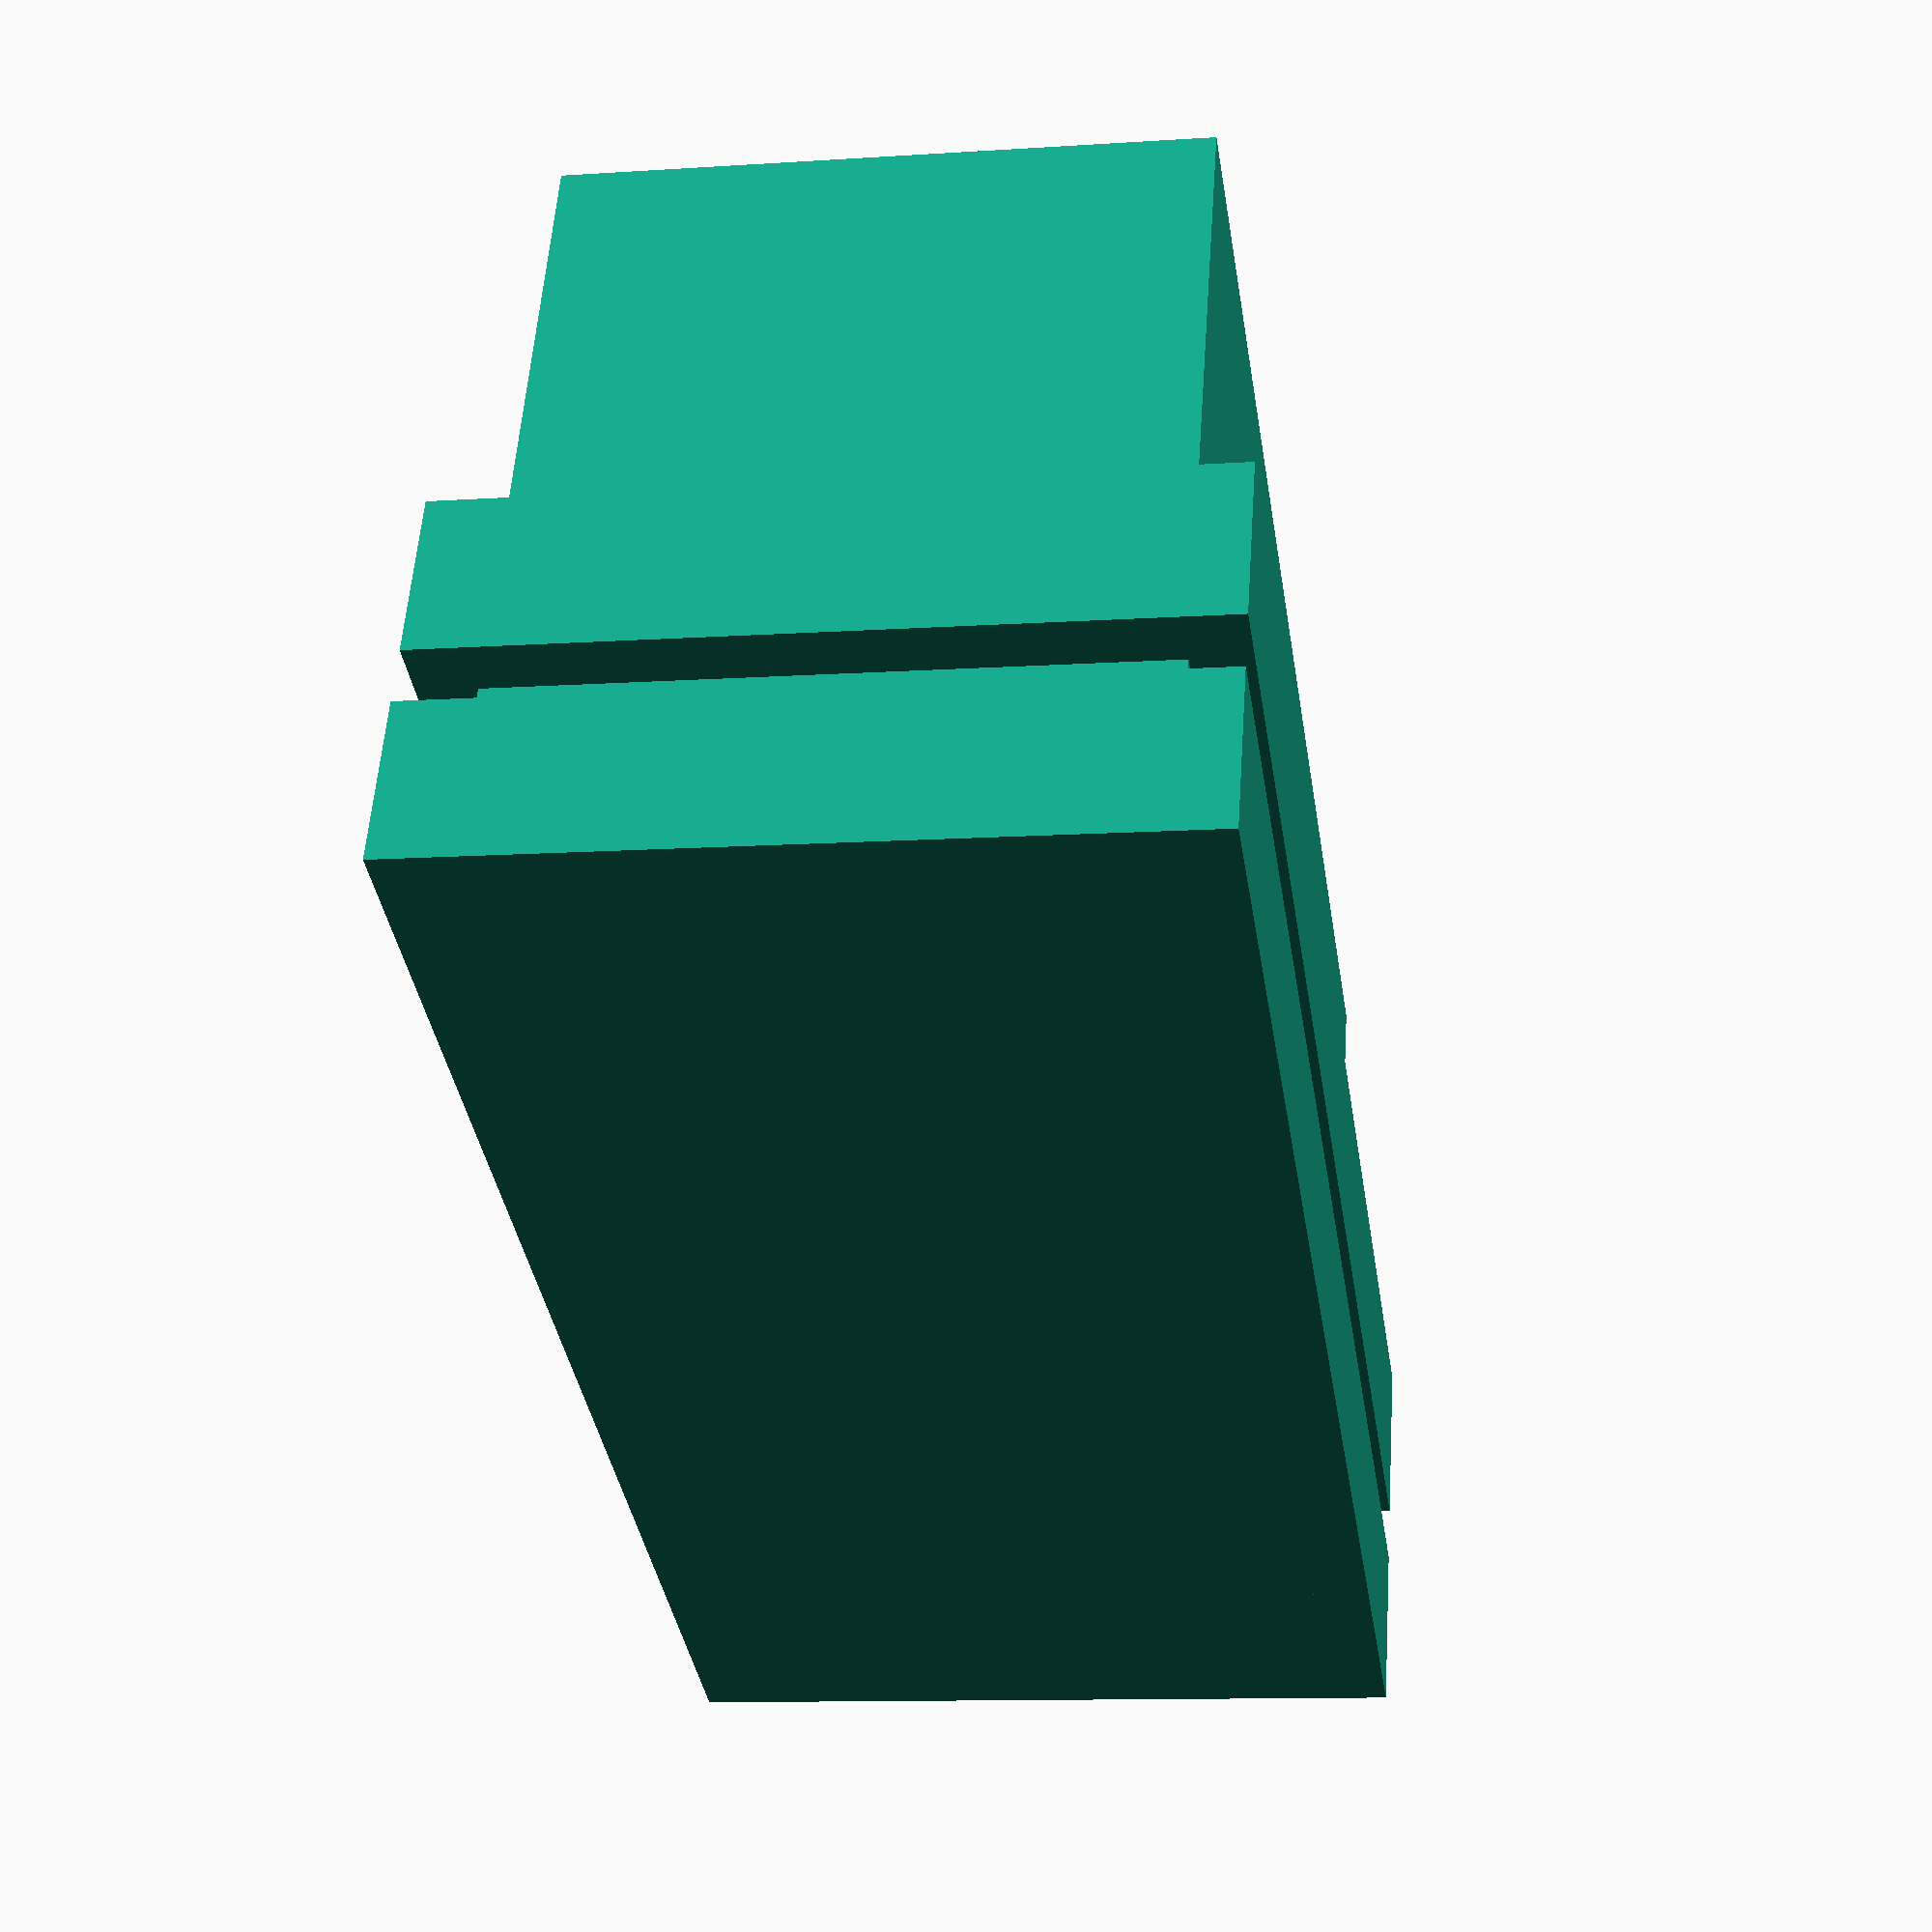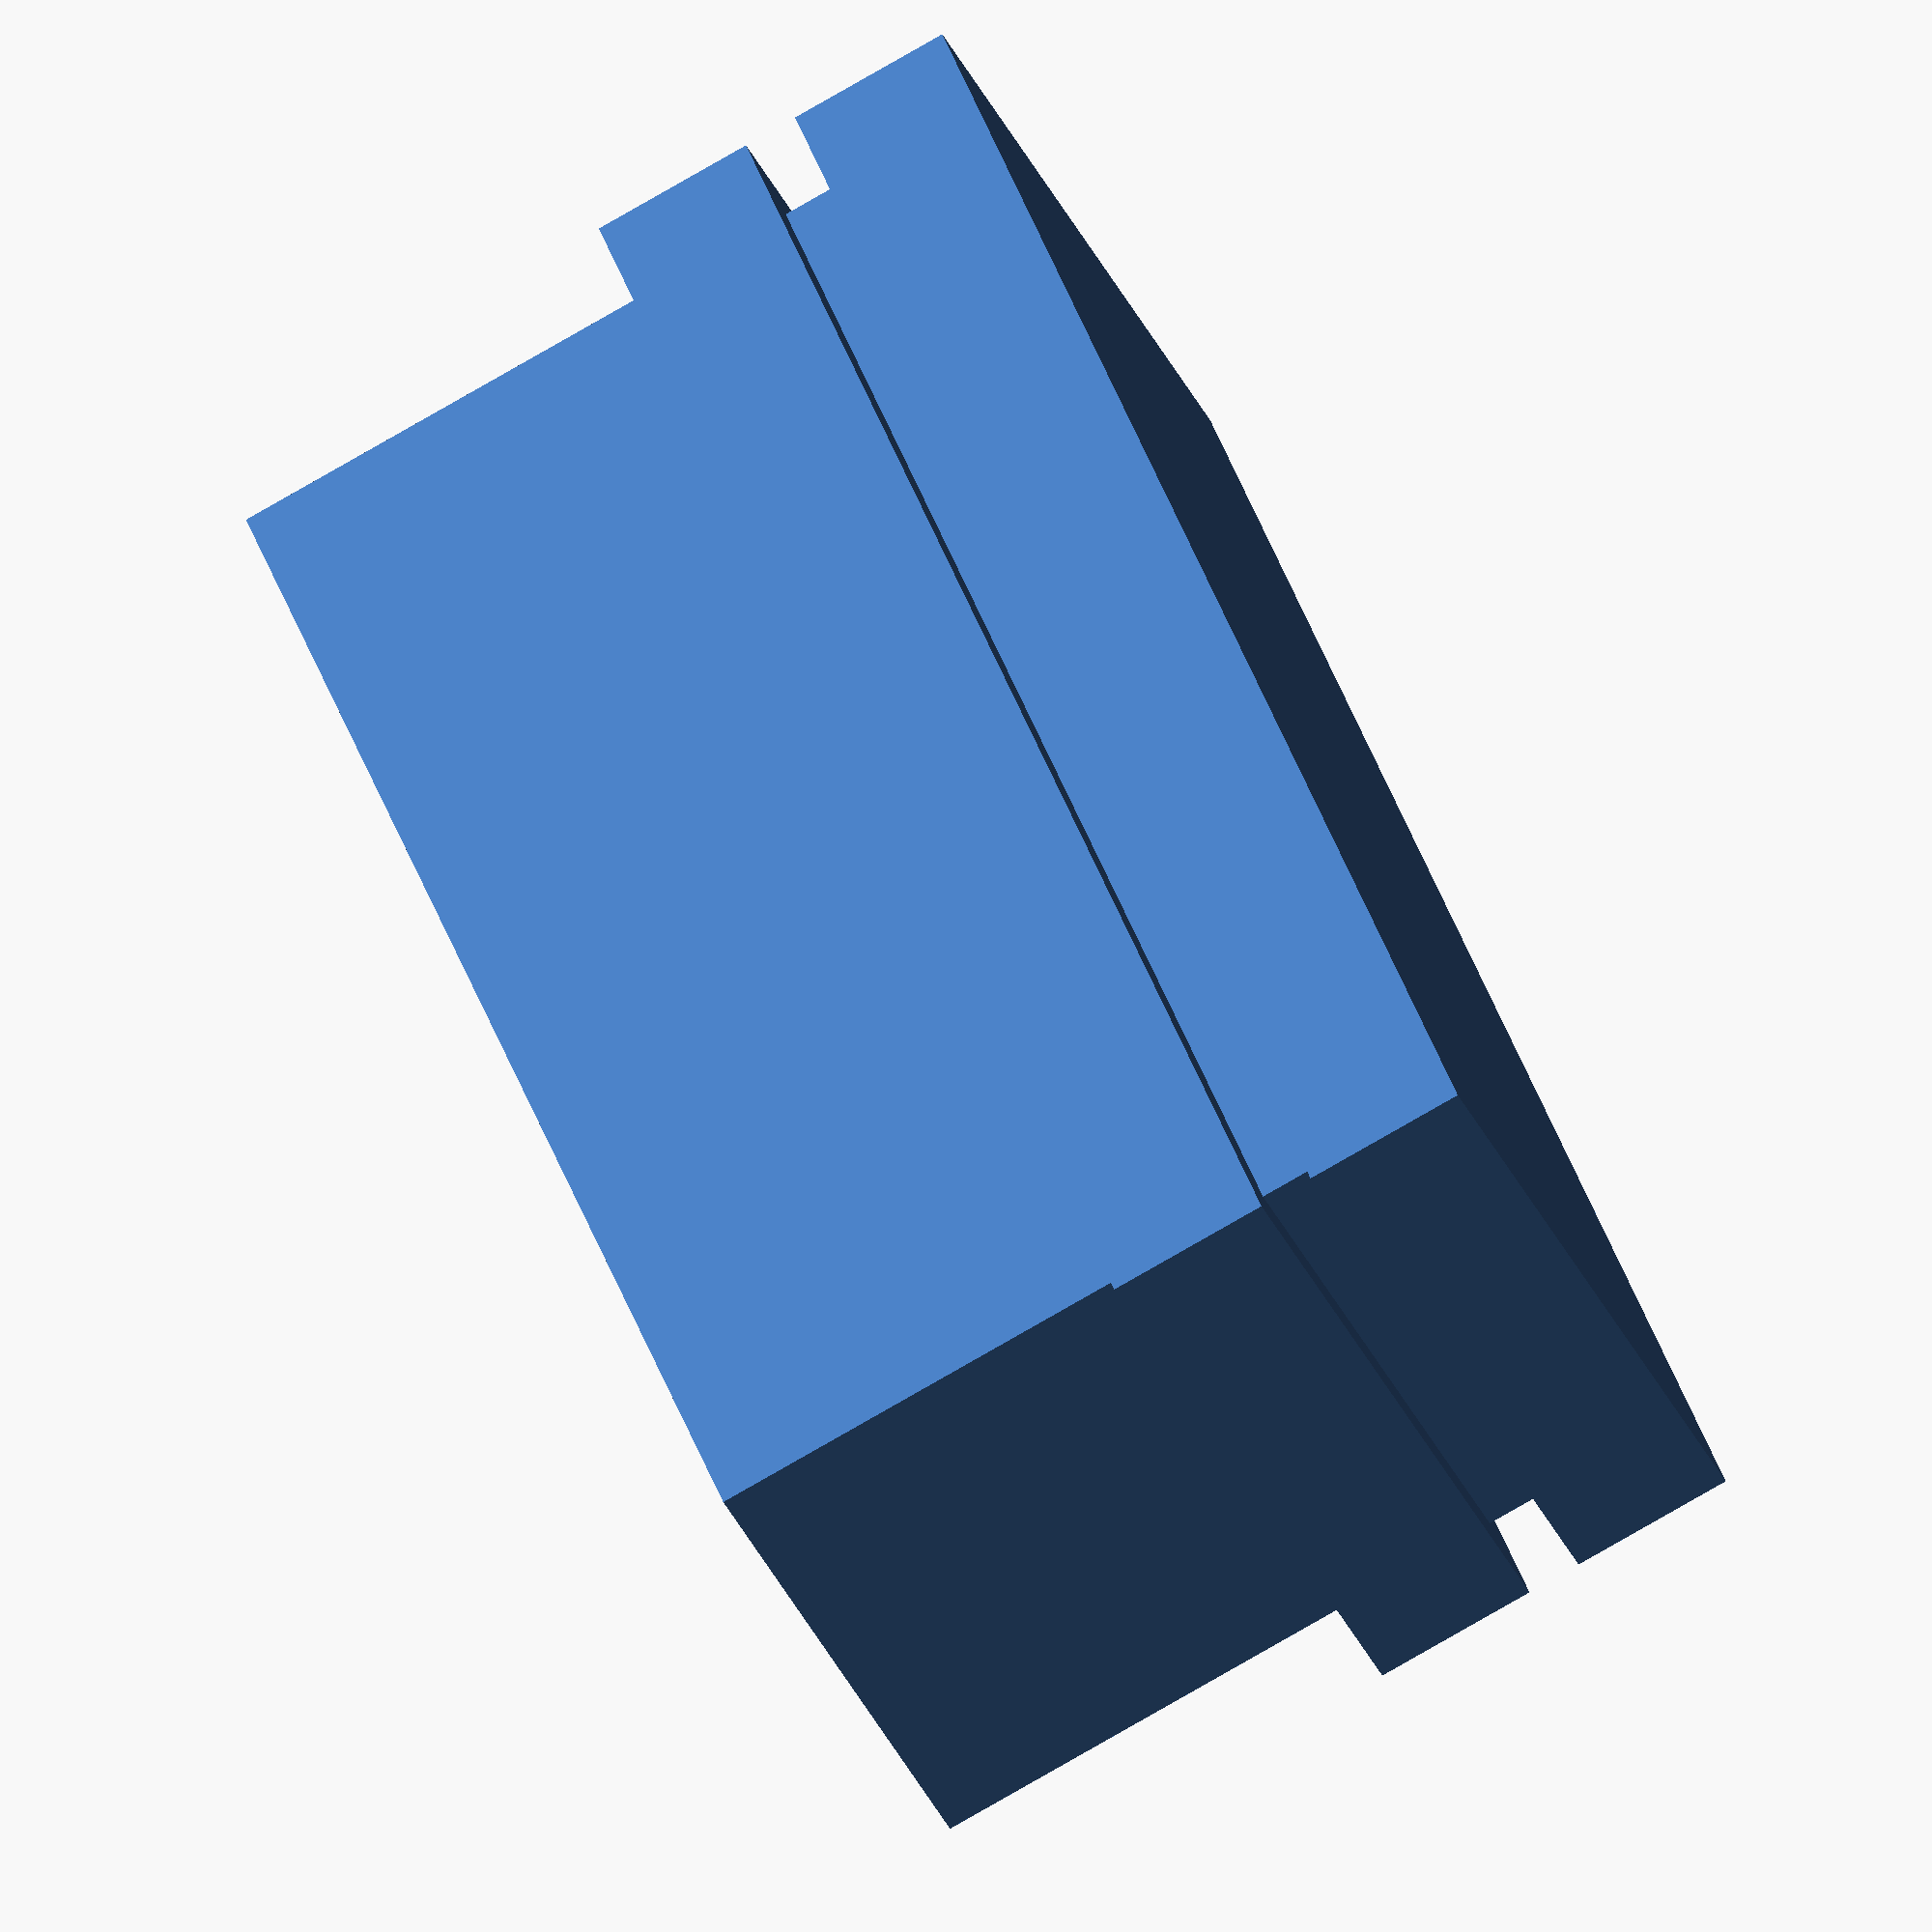
<openscad>
cube(size=[11,25,15]);
translate([-1,-1,0]) cube(size=[13,27,3]);
translate([-1,-1,4]) cube(size=[13,27,3]);

</openscad>
<views>
elev=305.5 azim=8.5 roll=183.9 proj=p view=solid
elev=81.2 azim=222.8 roll=119.8 proj=o view=wireframe
</views>
